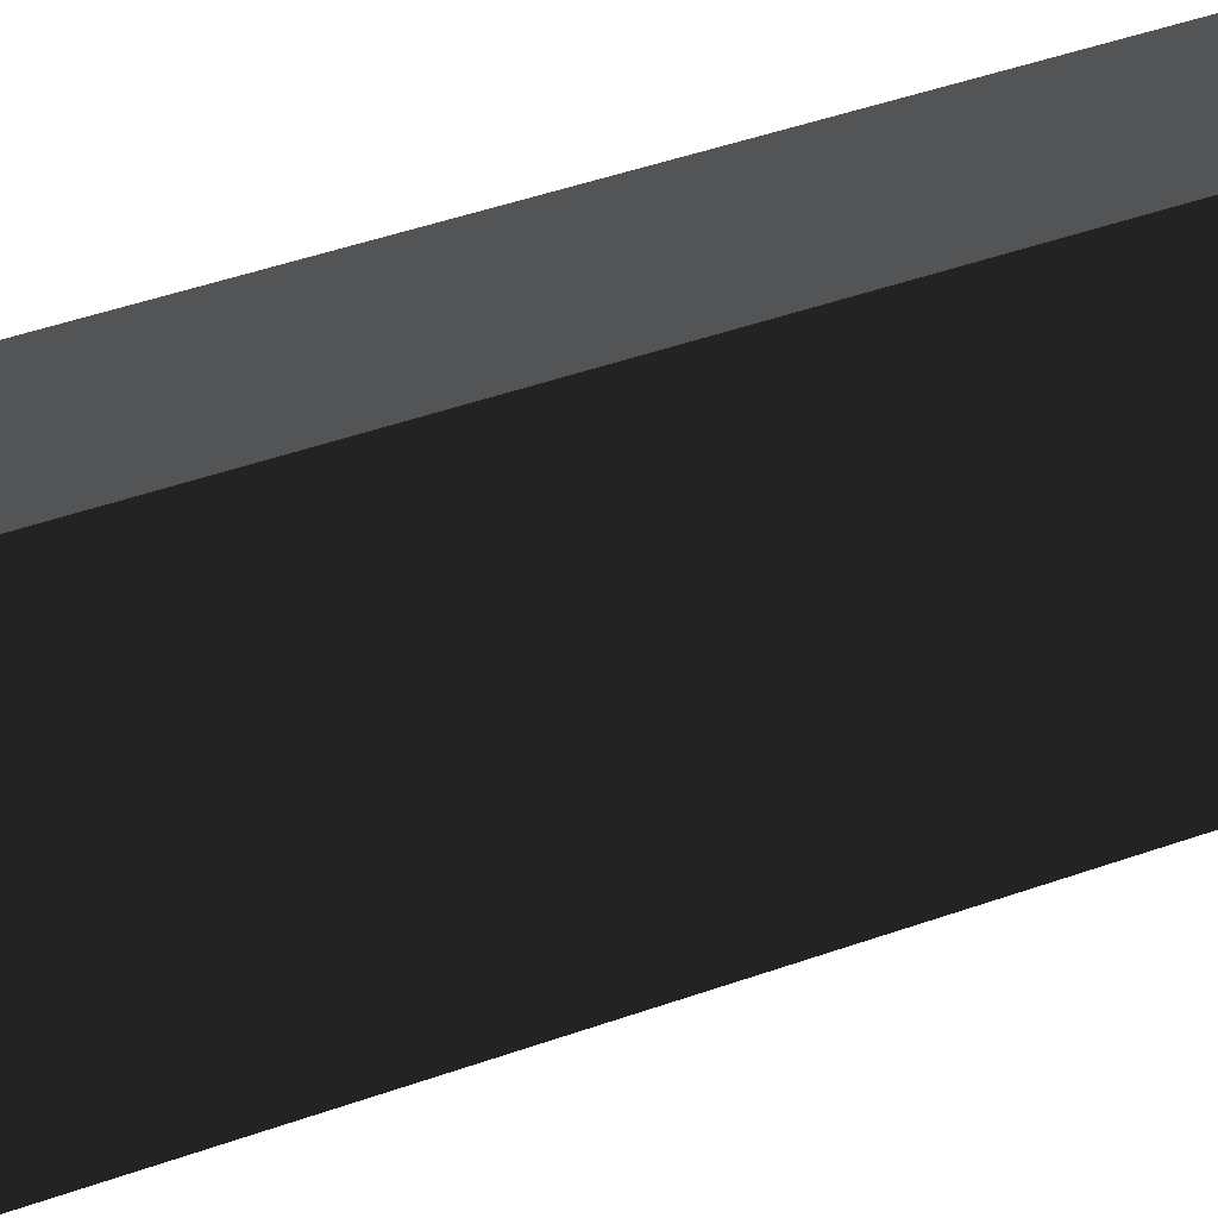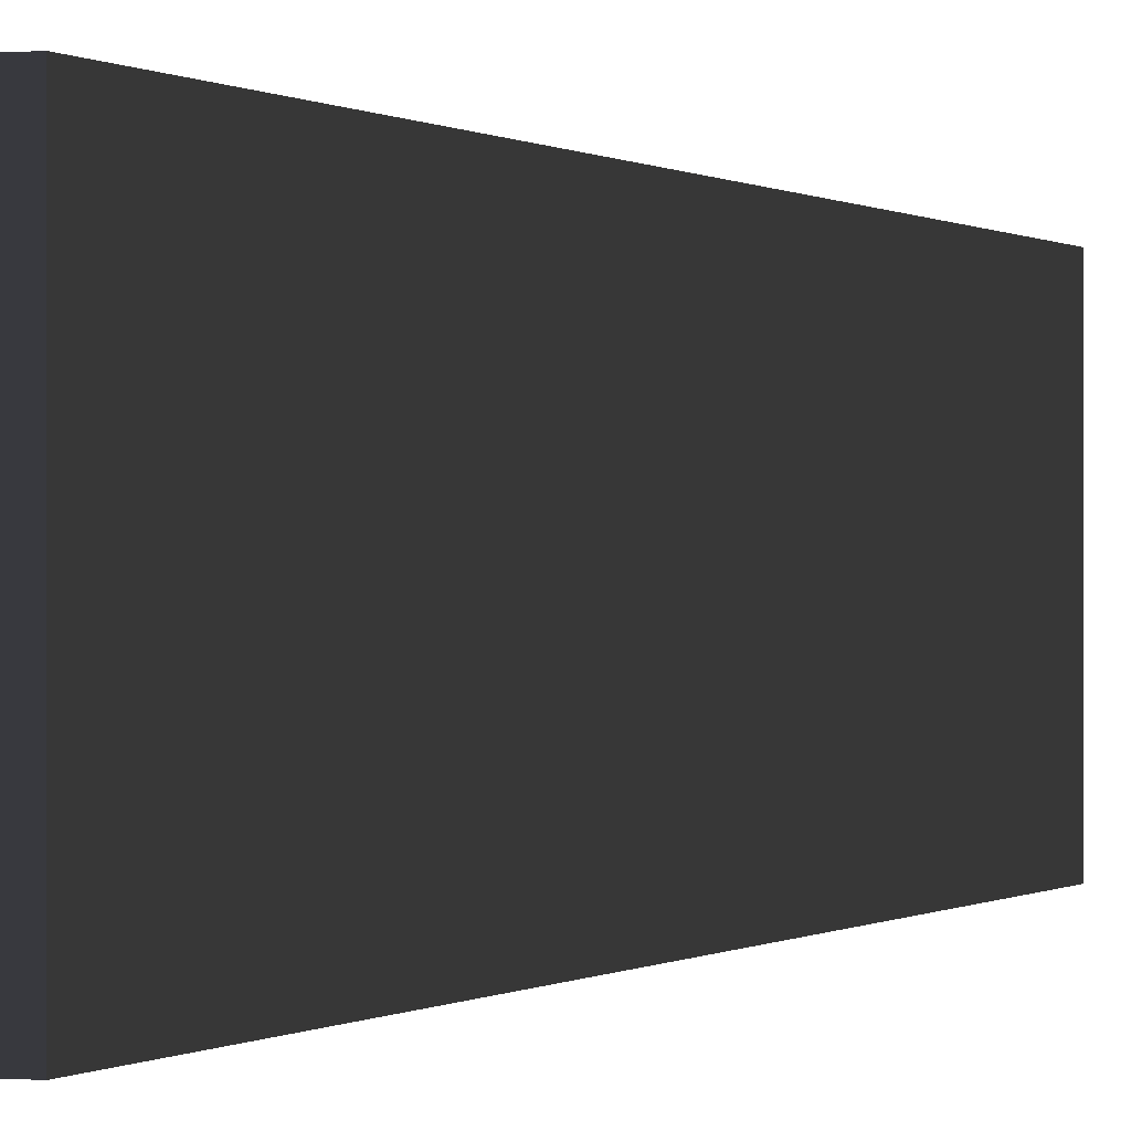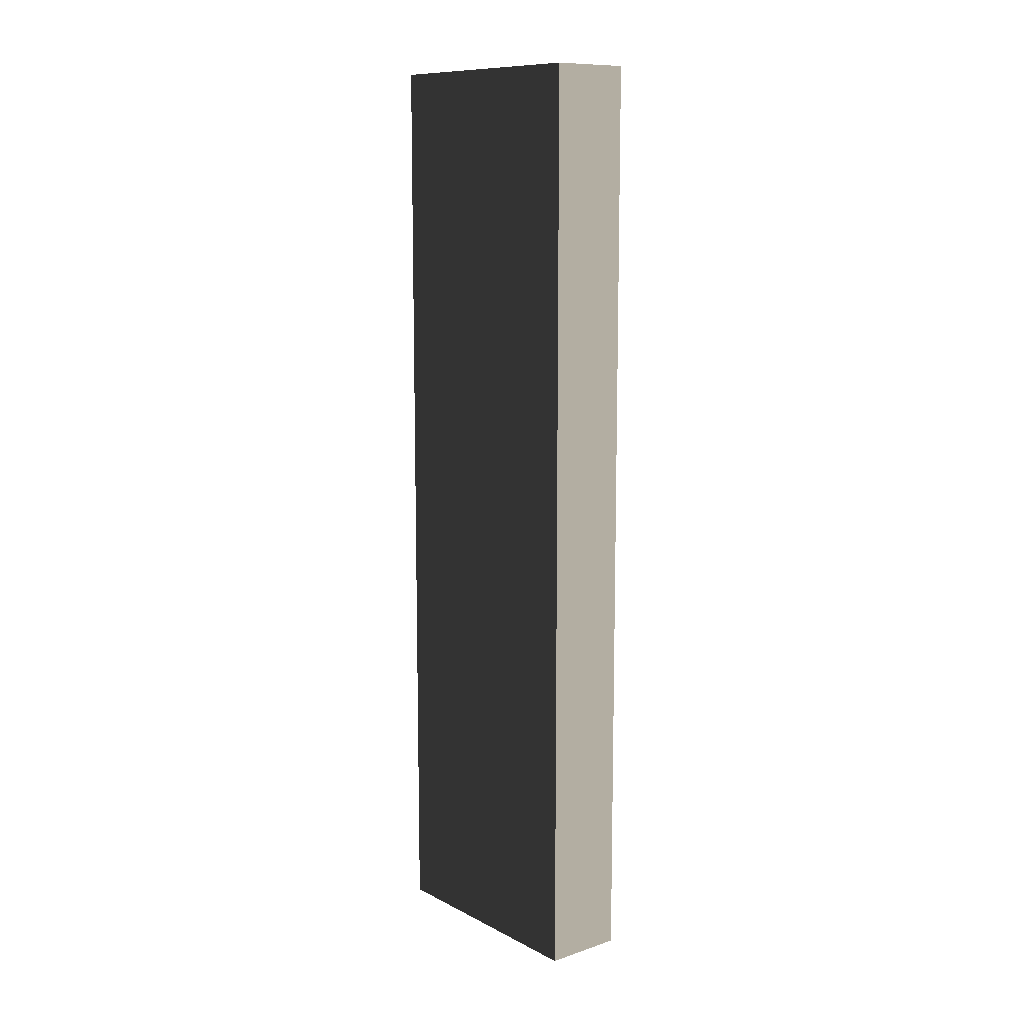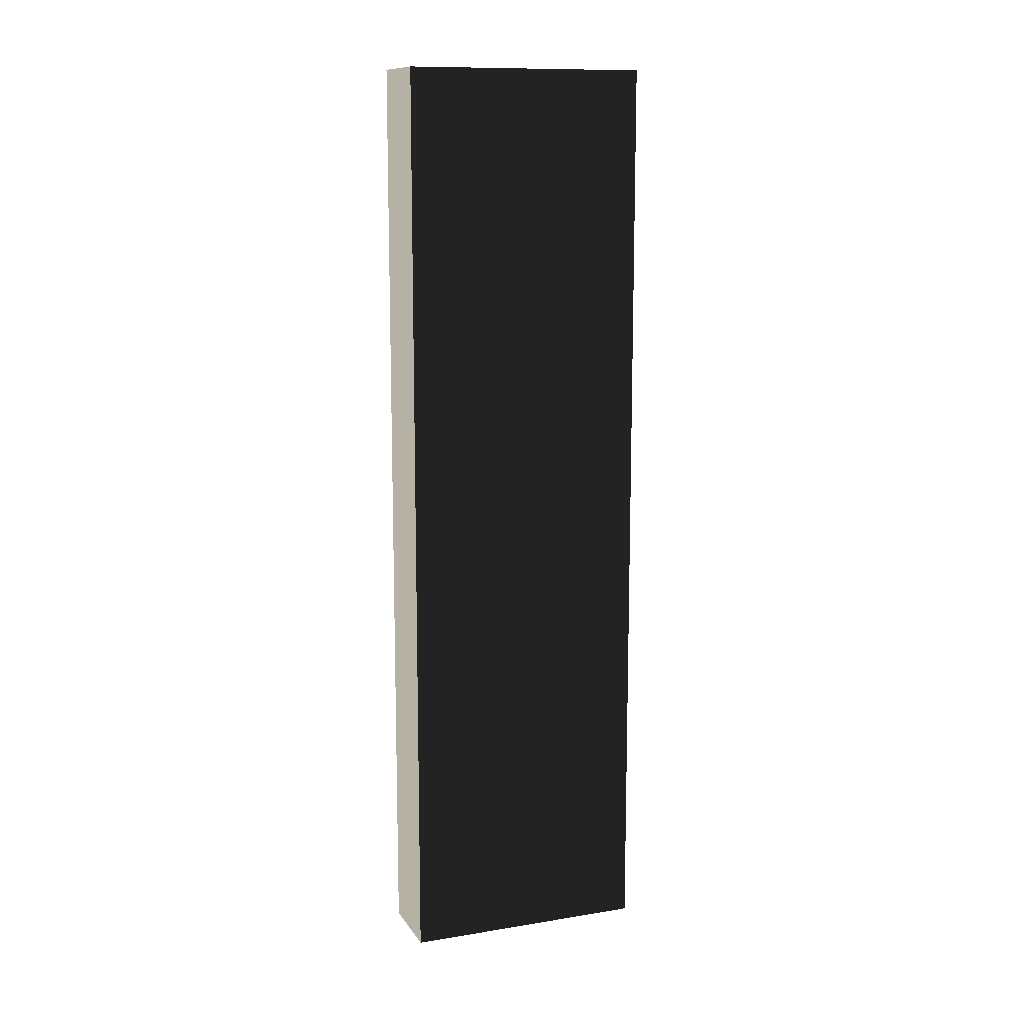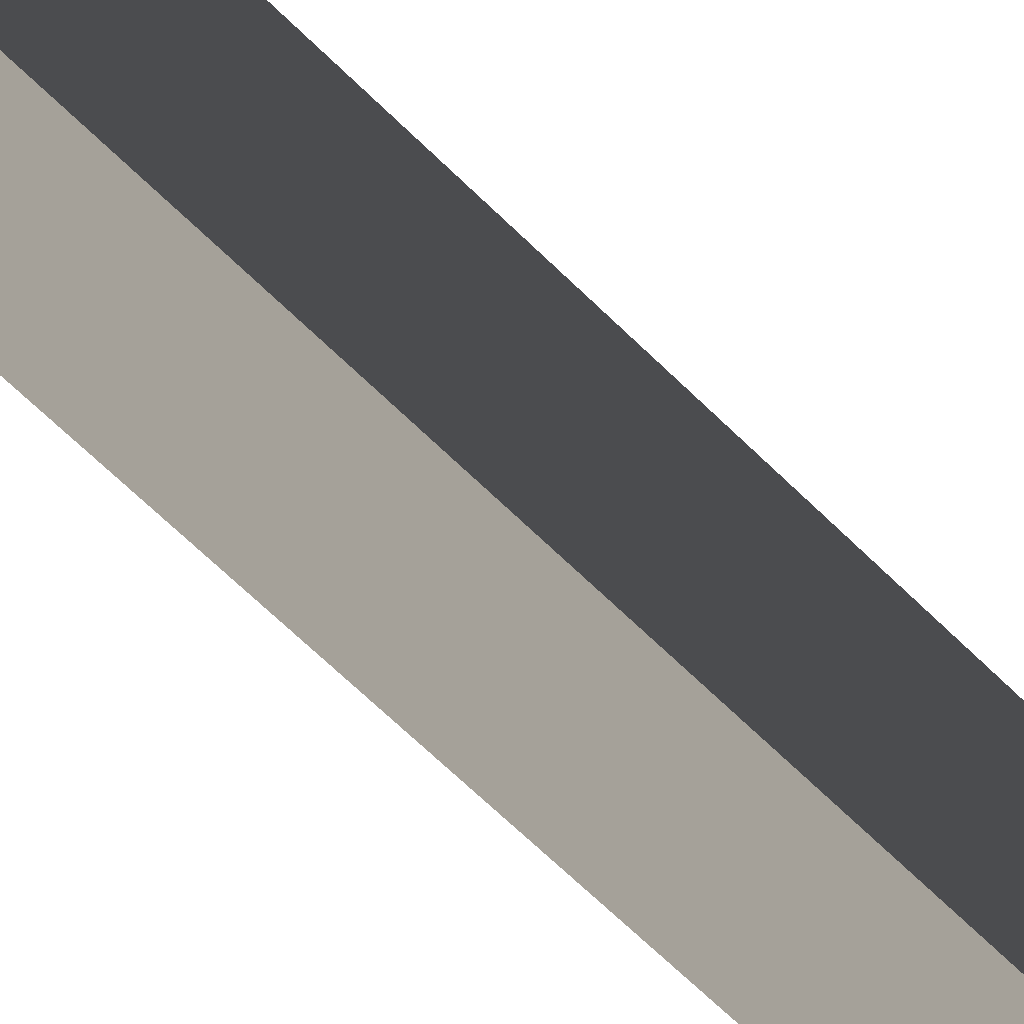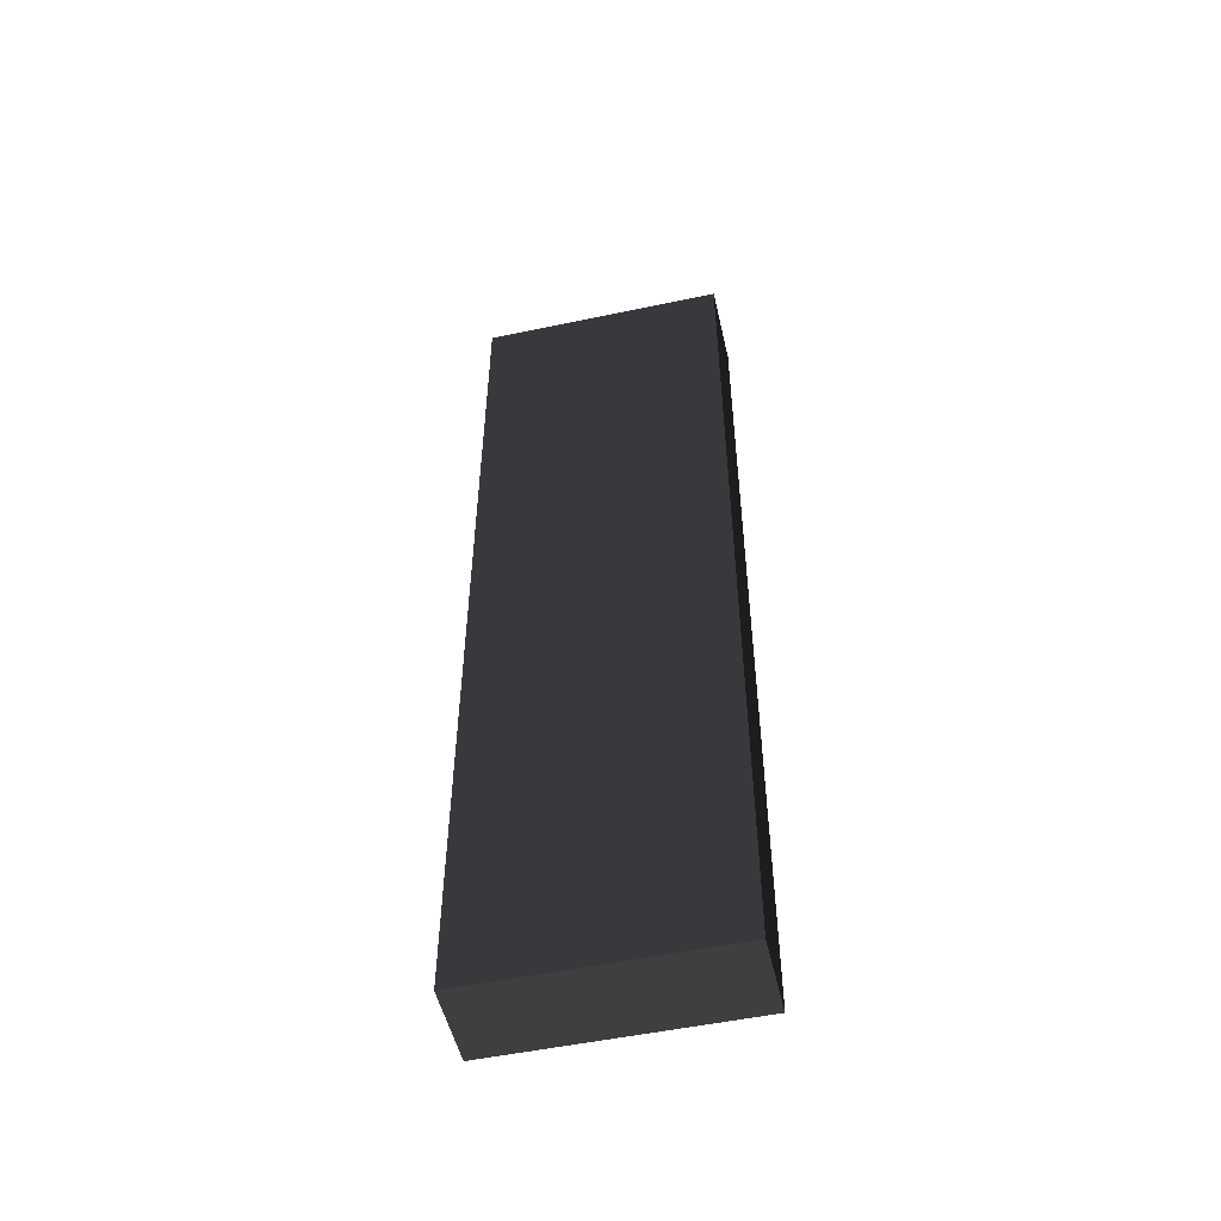
<metadata>
{"format":"obj","ext":"obj","renderer":"f3d","projection":"perspective","resolution":1024,"background":"white","views":[{"elev":39.1,"azim":-114.9,"up":"+Z"},{"elev":-0.0,"azim":20.3,"up":"+Z"},{"elev":10.8,"azim":-39.0,"up":"+Y"},{"elev":11.9,"azim":69.1,"up":"+Y"},{"elev":-65.0,"azim":45.1,"up":"+Z"},{"elev":-52.0,"azim":-77.1,"up":"+Y"}]}
</metadata>
<code>
v 0.4114 4.741 1.249
v -0.4114 4.741 1.249
v -0.4114 4.741 -1.249
v 0.4114 4.741 -1.249
v 0.4114 4.741 -1.249
v 0.4114 3.082e-06 -1.249
v 0.4114 3.082e-06 1.249
v 0.4114 4.741 1.249
v 0.4114 -4.741 1.249
v 0.4114 -4.741 -1.249
v -0.4114 4.741 -1.249
v -0.4114 -3.082e-06 -1.249
v 0.4114 3.082e-06 -1.249
v 0.4114 4.741 -1.249
v 0.4114 -4.741 -1.249
v -0.4114 -4.741 -1.249
v -0.4114 4.741 1.249
v -0.4114 -3.082e-06 1.249
v -0.4114 -3.082e-06 -1.249
v -0.4114 4.741 -1.249
v -0.4114 -4.741 -1.249
v -0.4114 -4.741 1.249
v 0.4114 4.741 1.249
v 0.4114 3.082e-06 1.249
v -0.4114 -3.082e-06 1.249
v -0.4114 4.741 1.249
v -0.4114 -4.741 1.249
v 0.4114 -4.741 1.249
v 0.4114 -4.741 1.249
v 0.4114 -4.741 -1.249
v -0.4114 -4.741 -1.249
v -0.4114 -4.741 1.249
g Wall_t3_(5)_36419_264
f 1 3 2
f 1 4 3
f 5 7 6
f 5 8 7
f 6 7 9
f 6 9 10
f 11 13 12
f 11 14 13
f 12 13 15
f 12 15 16
f 17 19 18
f 17 20 19
f 18 19 21
f 18 21 22
f 23 25 24
f 23 26 25
f 24 25 27
f 24 27 28
f 29 31 30
f 29 32 31

</code>
